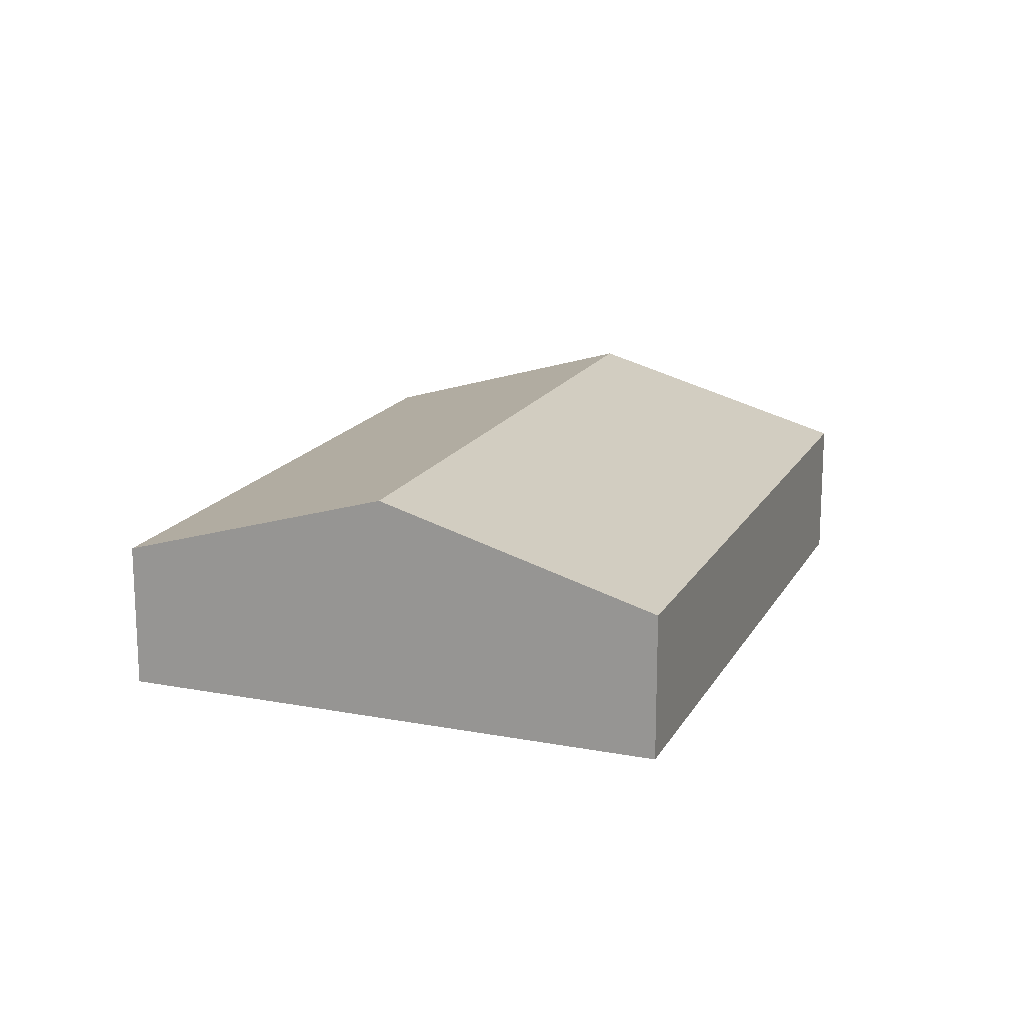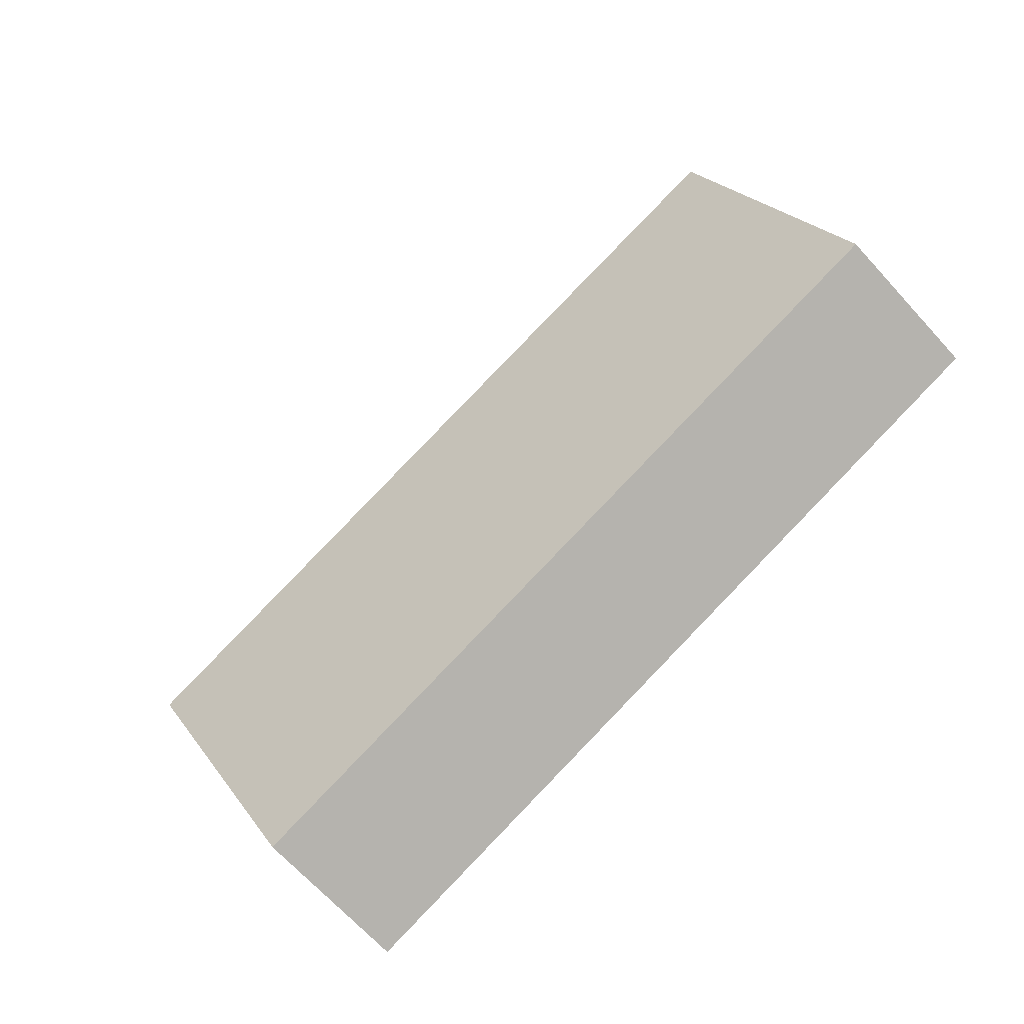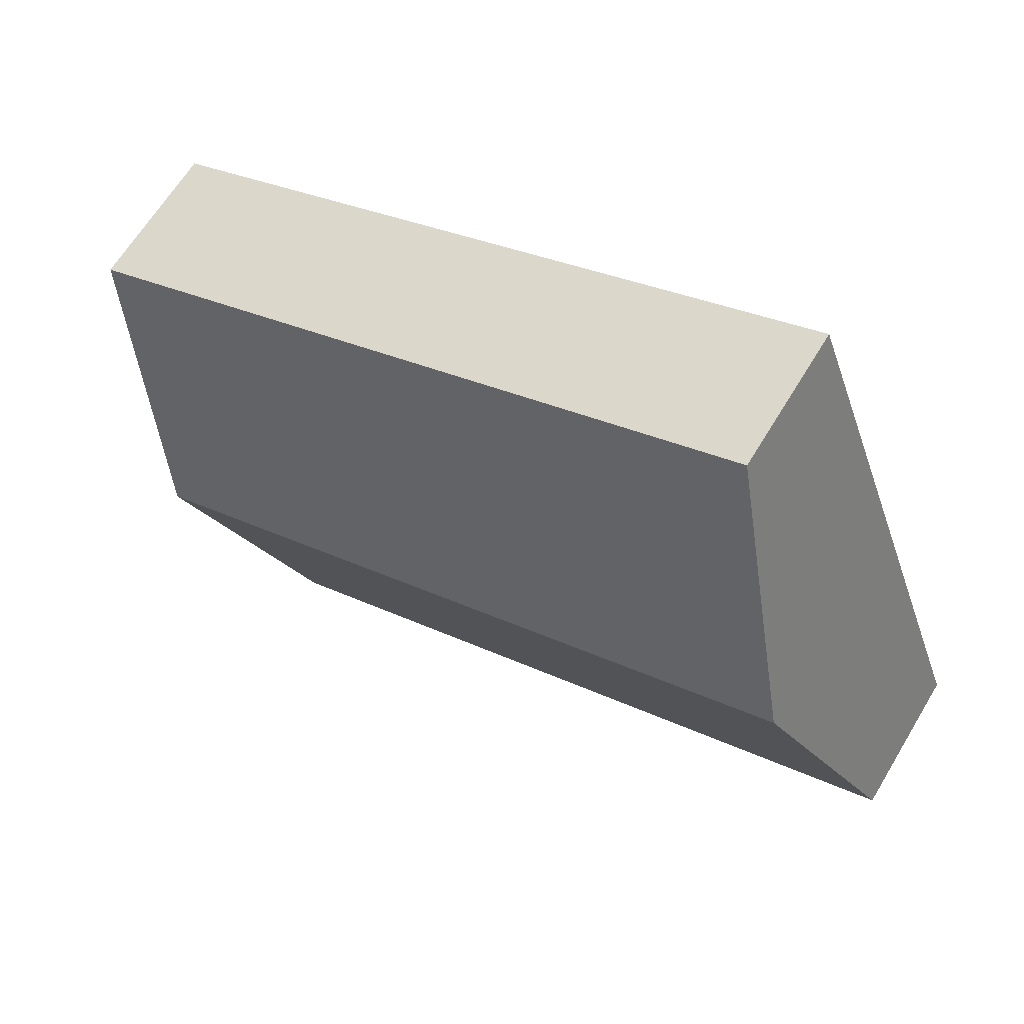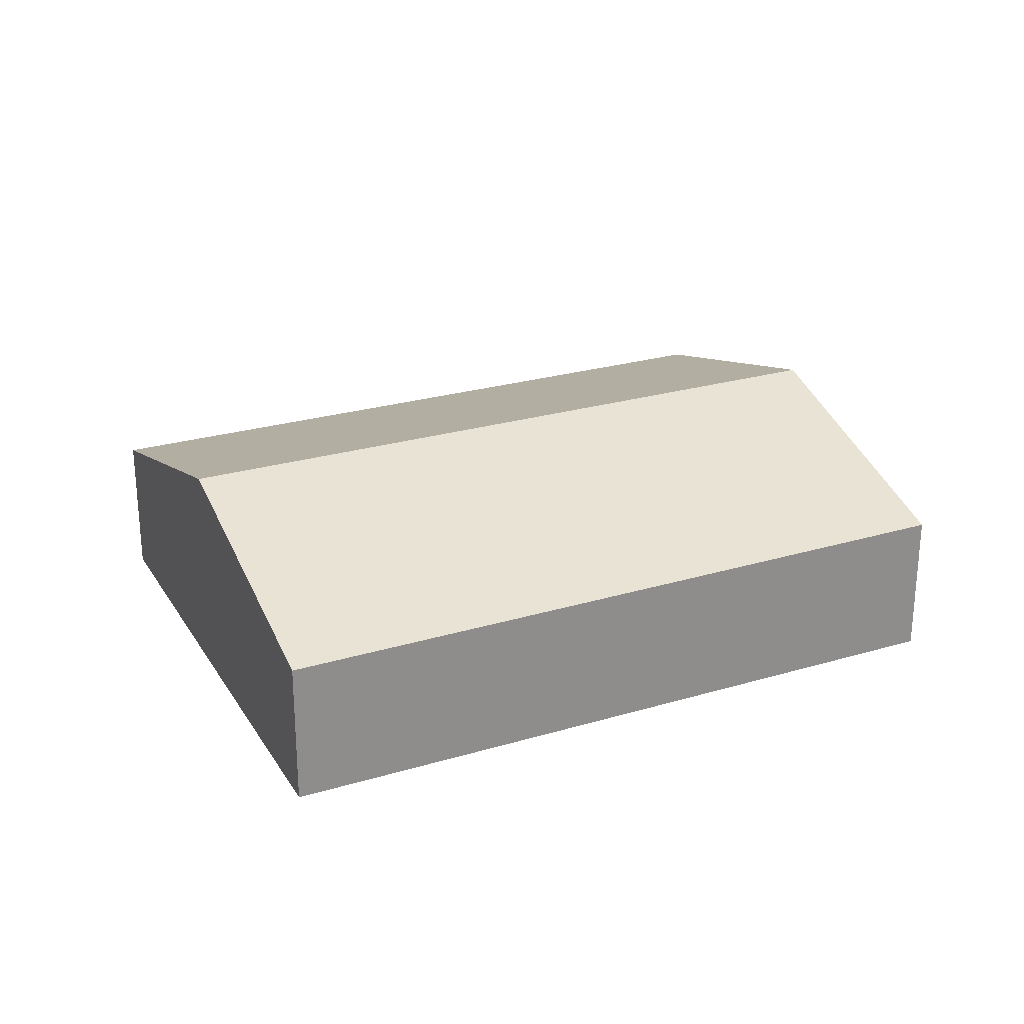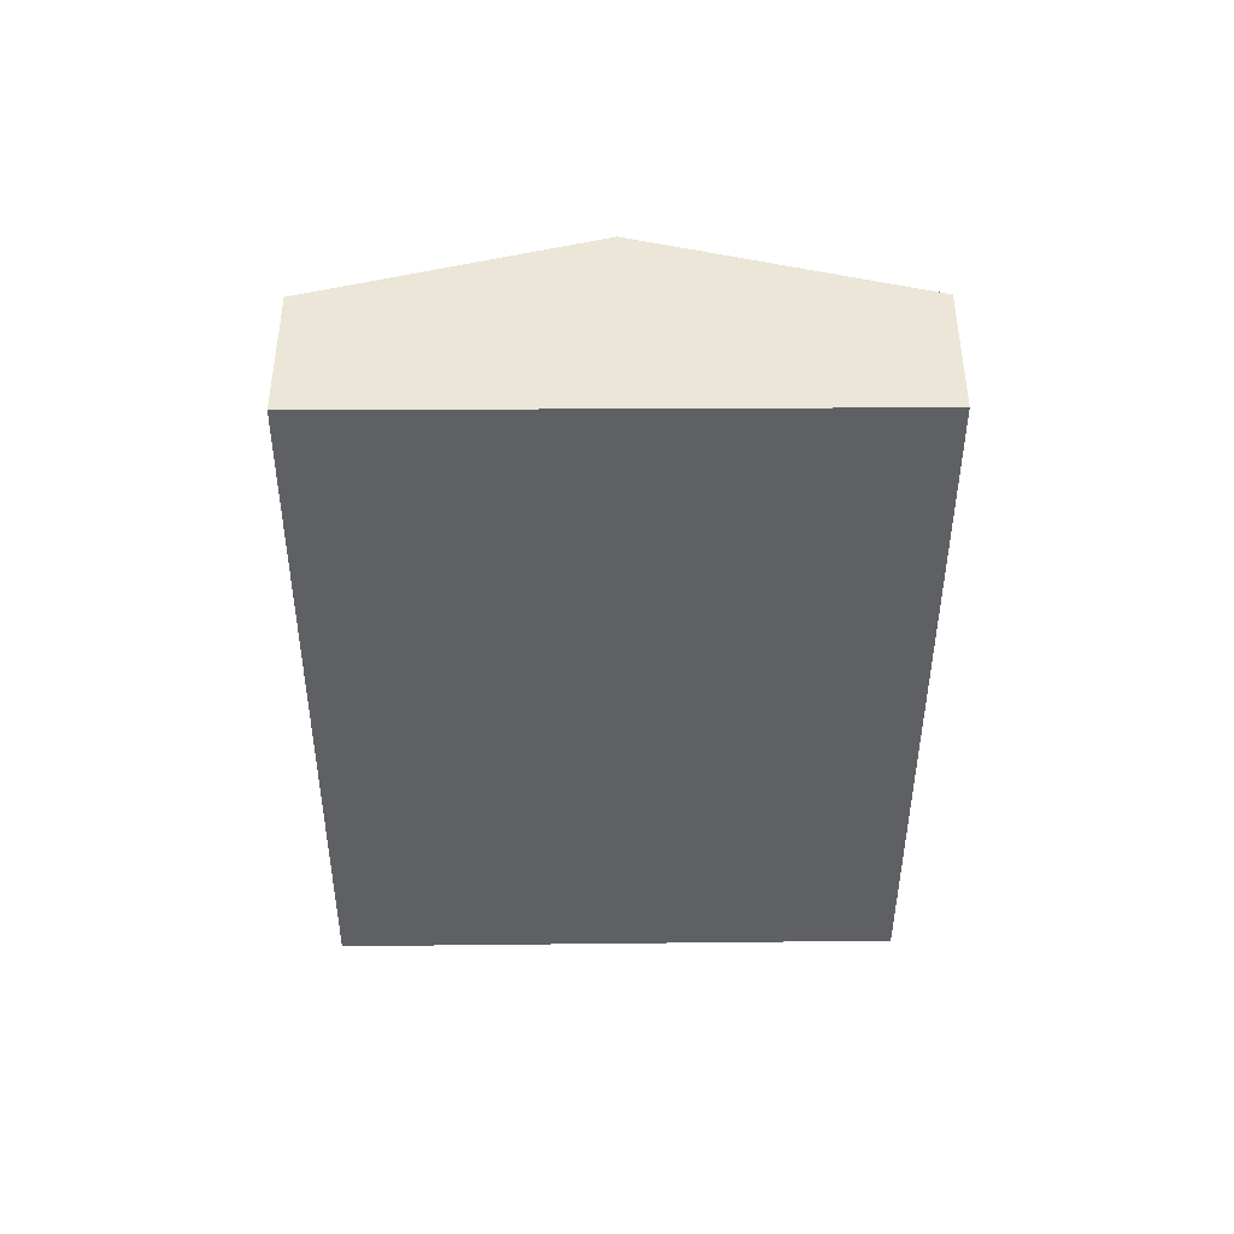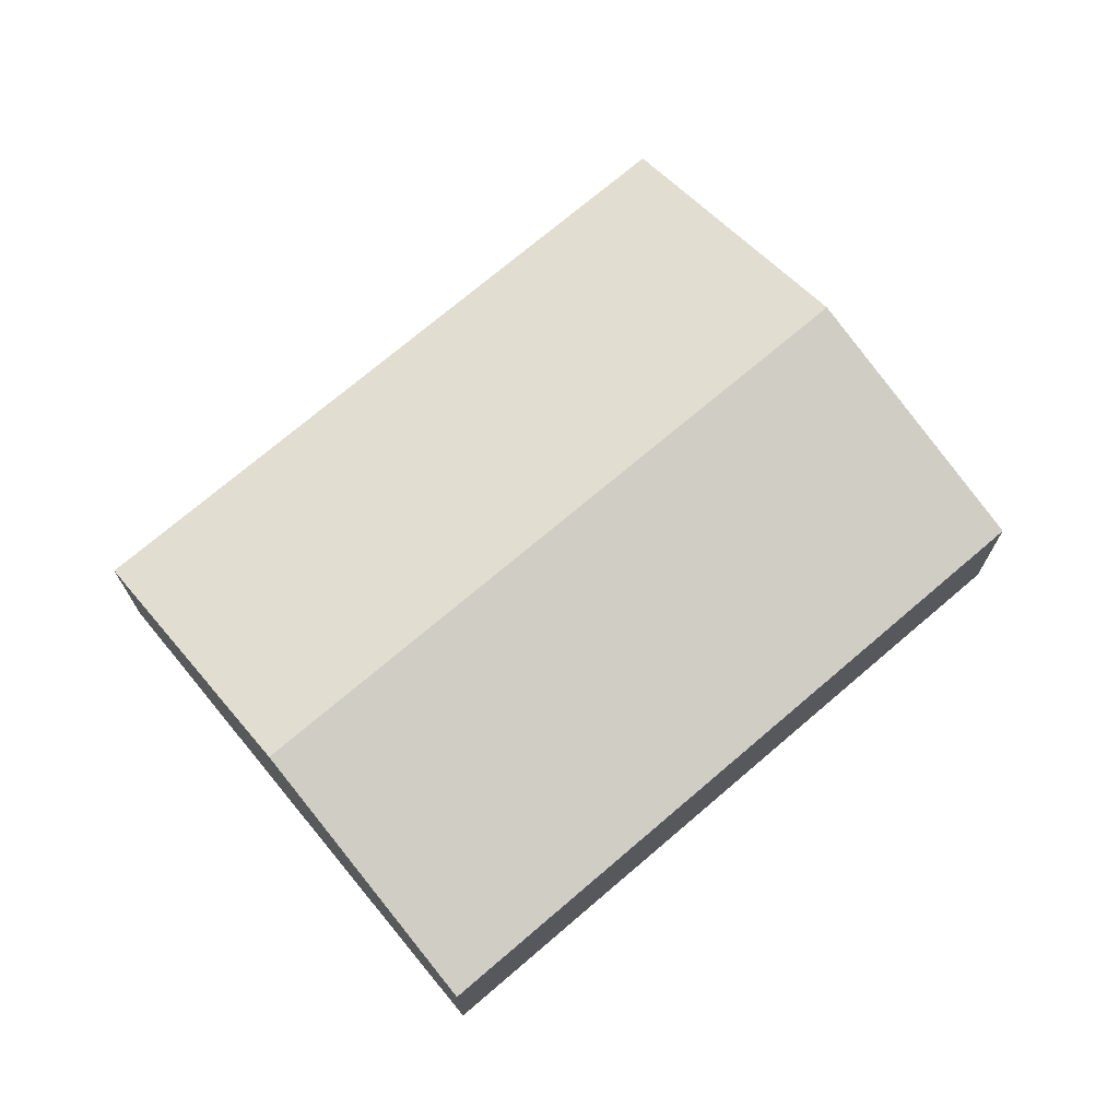
<metadata>
{"format":"obj","ext":"obj","renderer":"f3d","projection":"perspective","resolution":1024,"background":"white","views":[{"elev":16.4,"azim":130.9,"up":"+Y"},{"elev":-66.7,"azim":-137.9,"up":"+Z"},{"elev":64.0,"azim":-149.0,"up":"+Z"},{"elev":25.7,"azim":-4.5,"up":"+Y"},{"elev":-43.5,"azim":-69.4,"up":"+Y"},{"elev":71.4,"azim":160.0,"up":"+Y"}]}
</metadata>
<code>
v  0 2.784 1.705e-16
v  15.11 4.349 0.175
v  13.28 2.784 -4.976
v  1.895 4.349 5.128
v  16.92 2.804 5.26
v  3.804 2.773 10.29
v  13.28 3.047e-16 -4.976
v  0 0 0
v  1.895 -3.14e-16 5.128
v  3.804 -6.302e-16 10.29
v  16.92 -3.221e-16 5.26
v  15.11 -1.072e-17 0.175
g defaultobject
f 1 2 3
f 2 1 4
f 4 5 2
f 5 4 6
f 7 1 3
f 1 7 8
f 8 4 1
f 4 8 9
f 4 9 6
f 6 9 10
f 6 11 5
f 11 6 10
f 2 7 3
f 7 2 12
f 12 2 5
f 12 5 11
f 9 11 10
f 11 9 8
f 11 8 7
f 11 7 12

</code>
